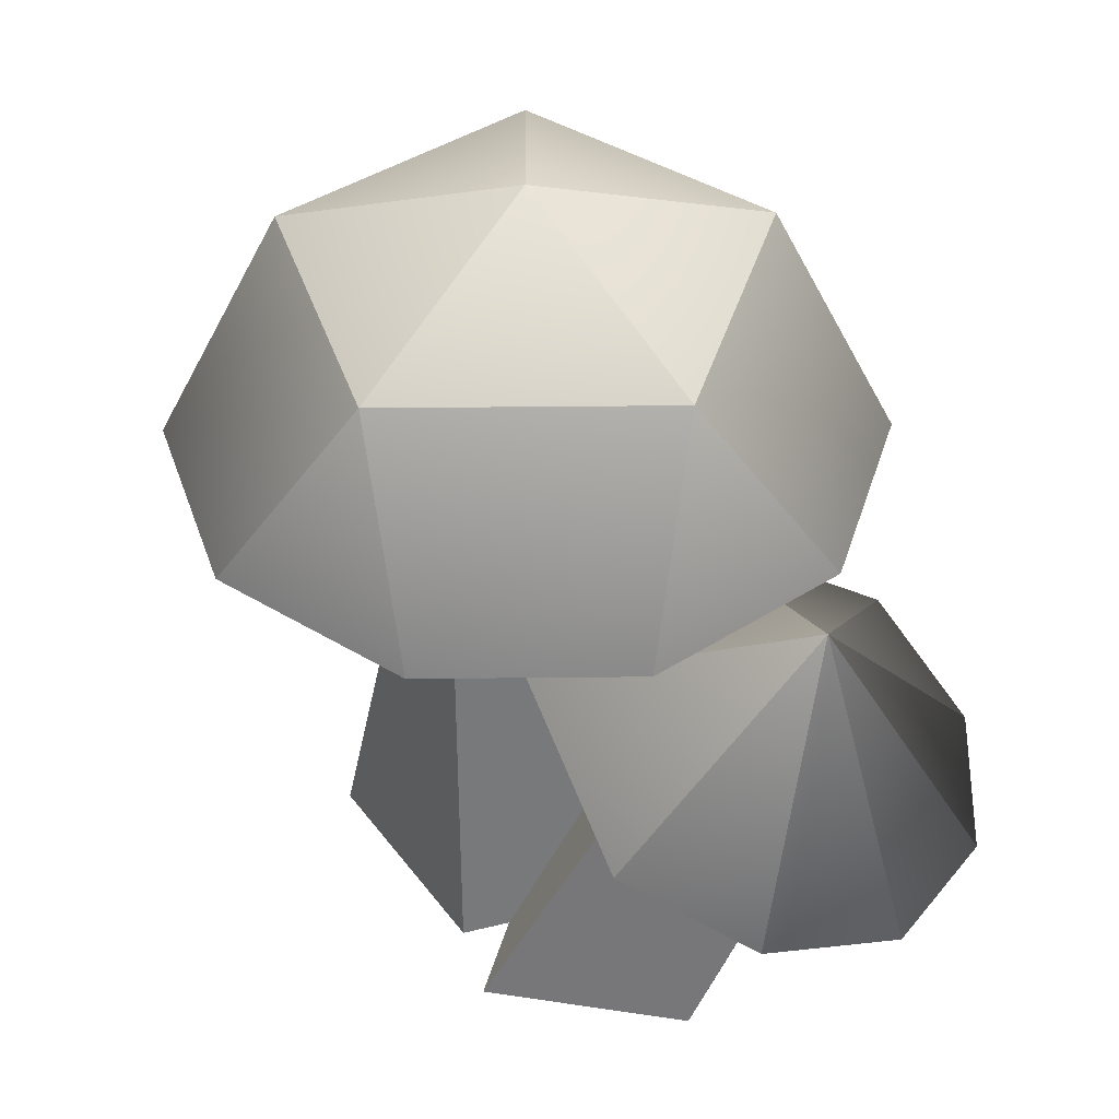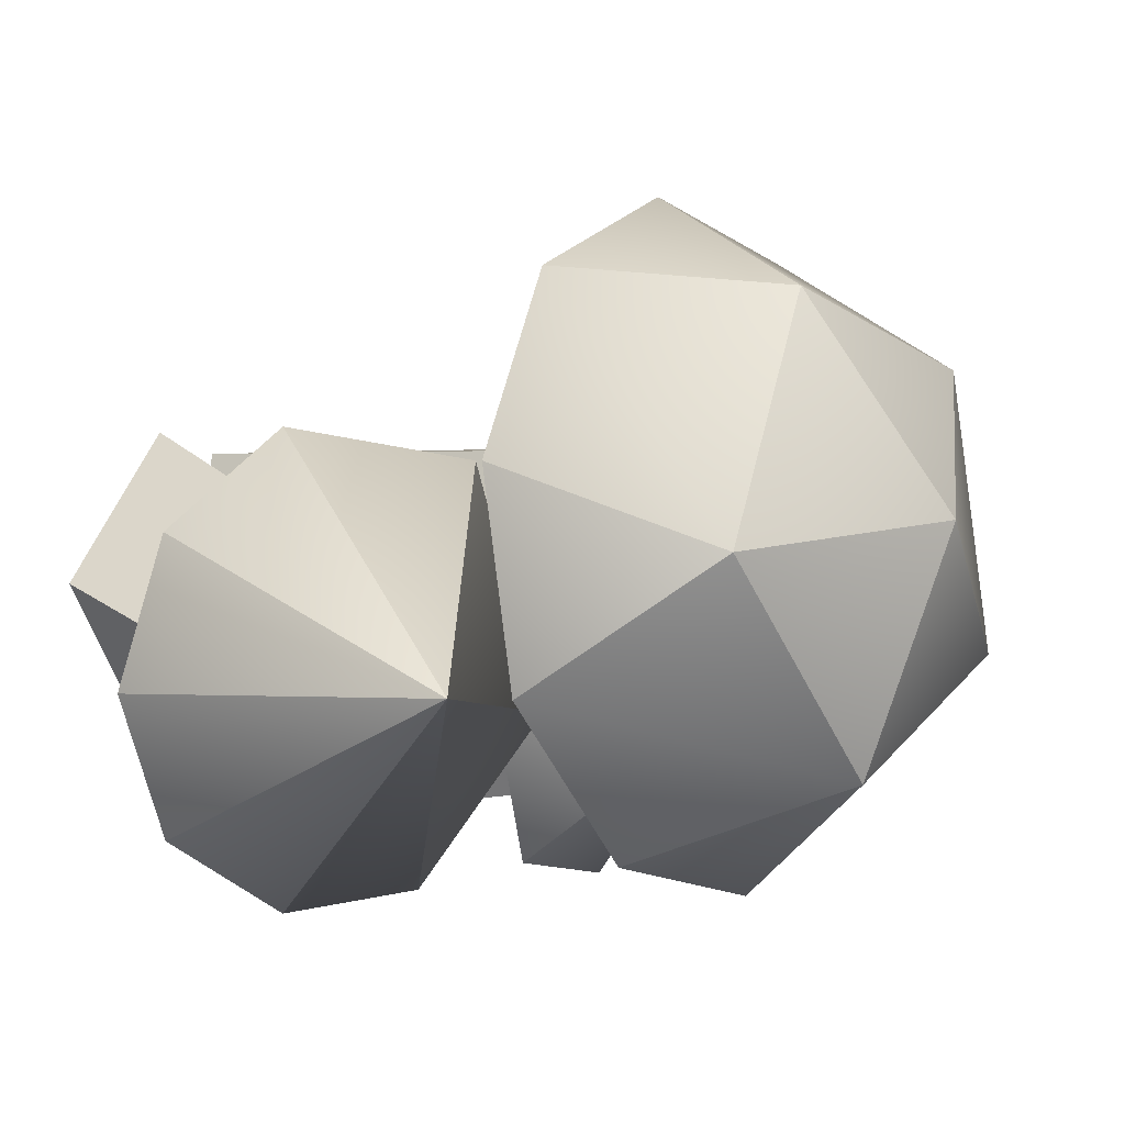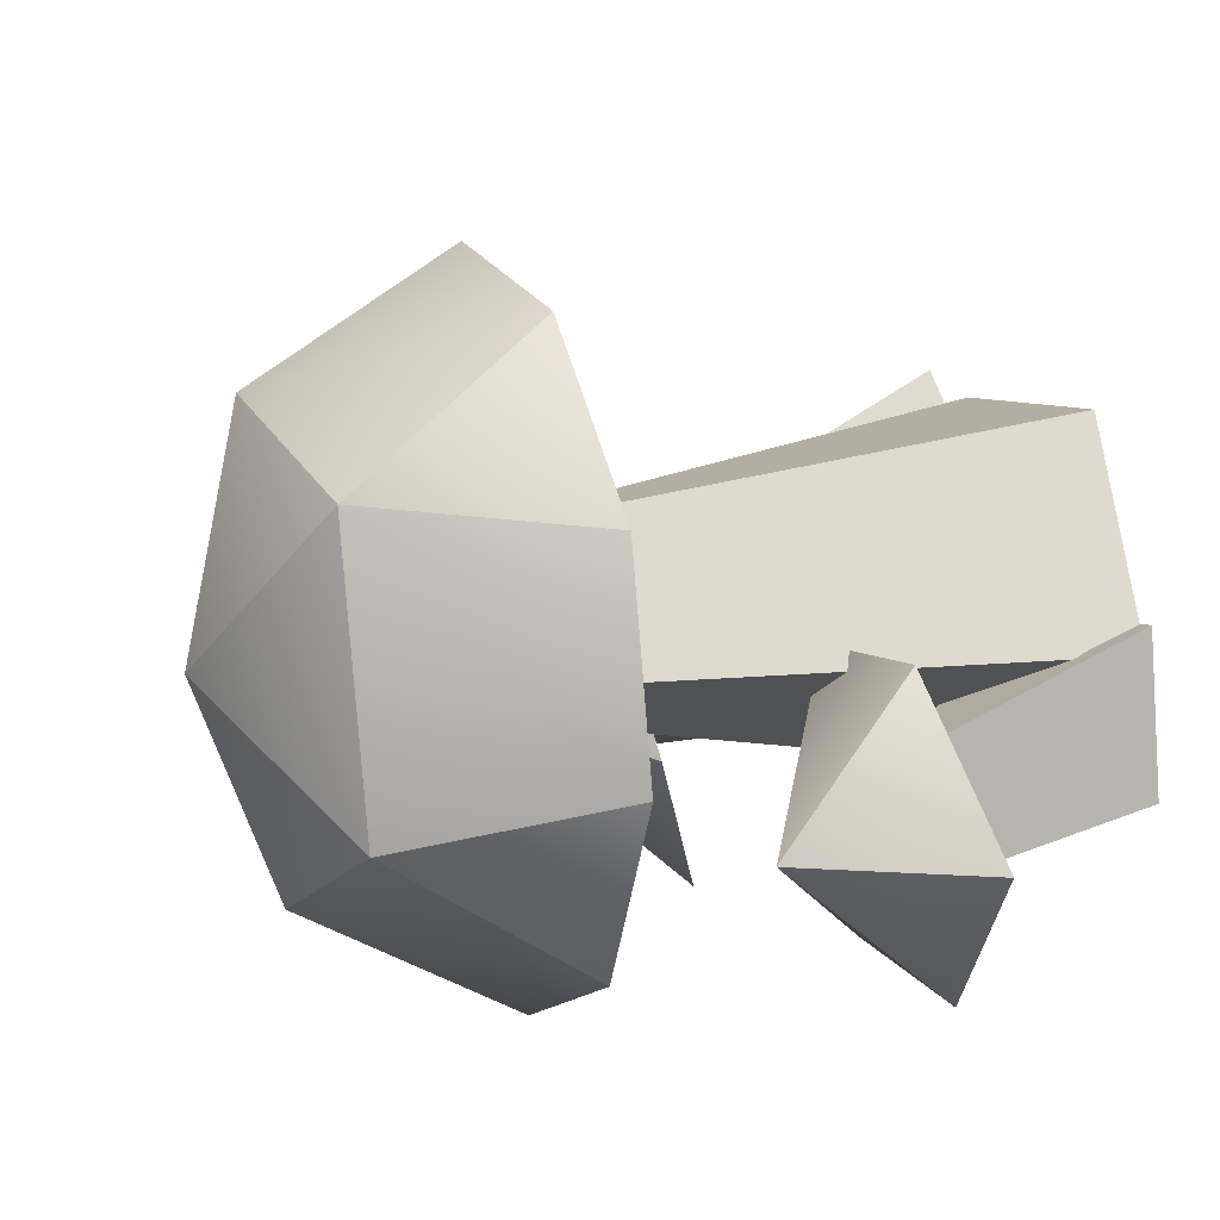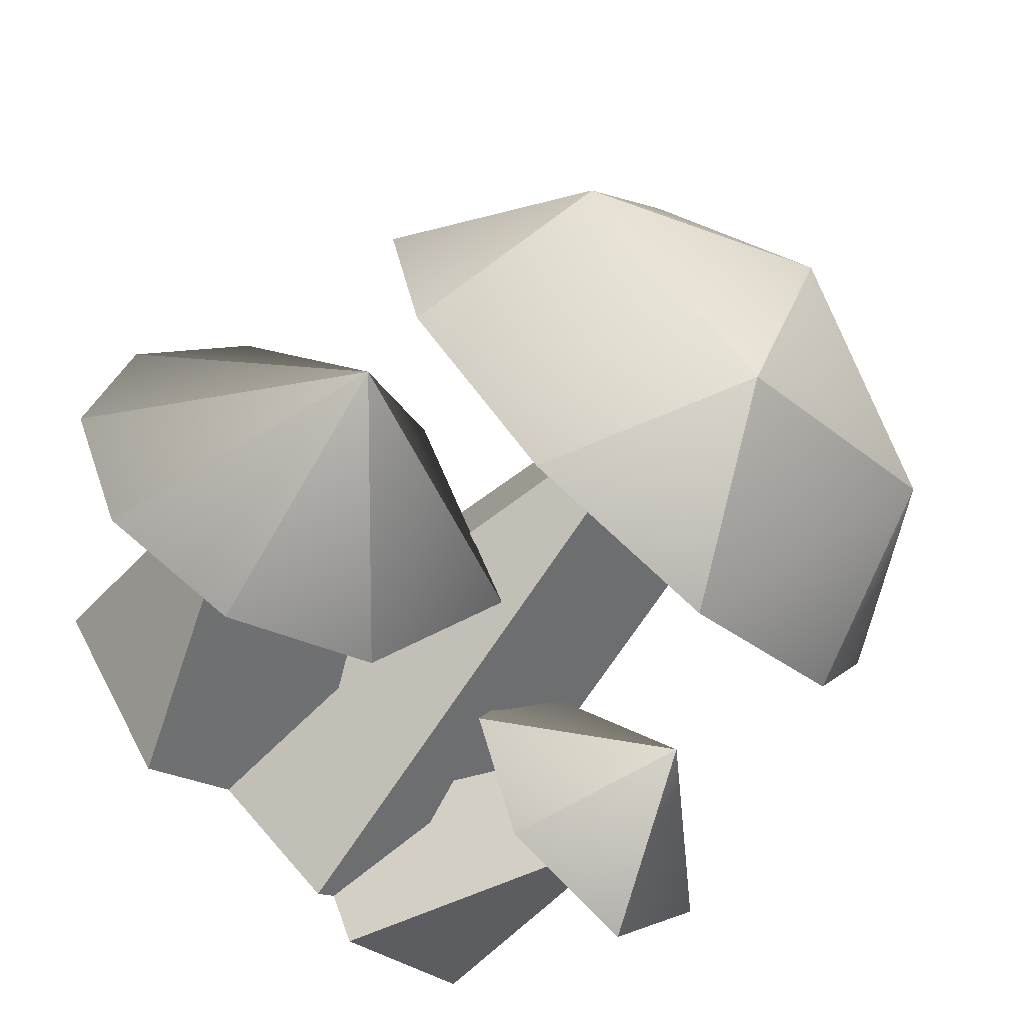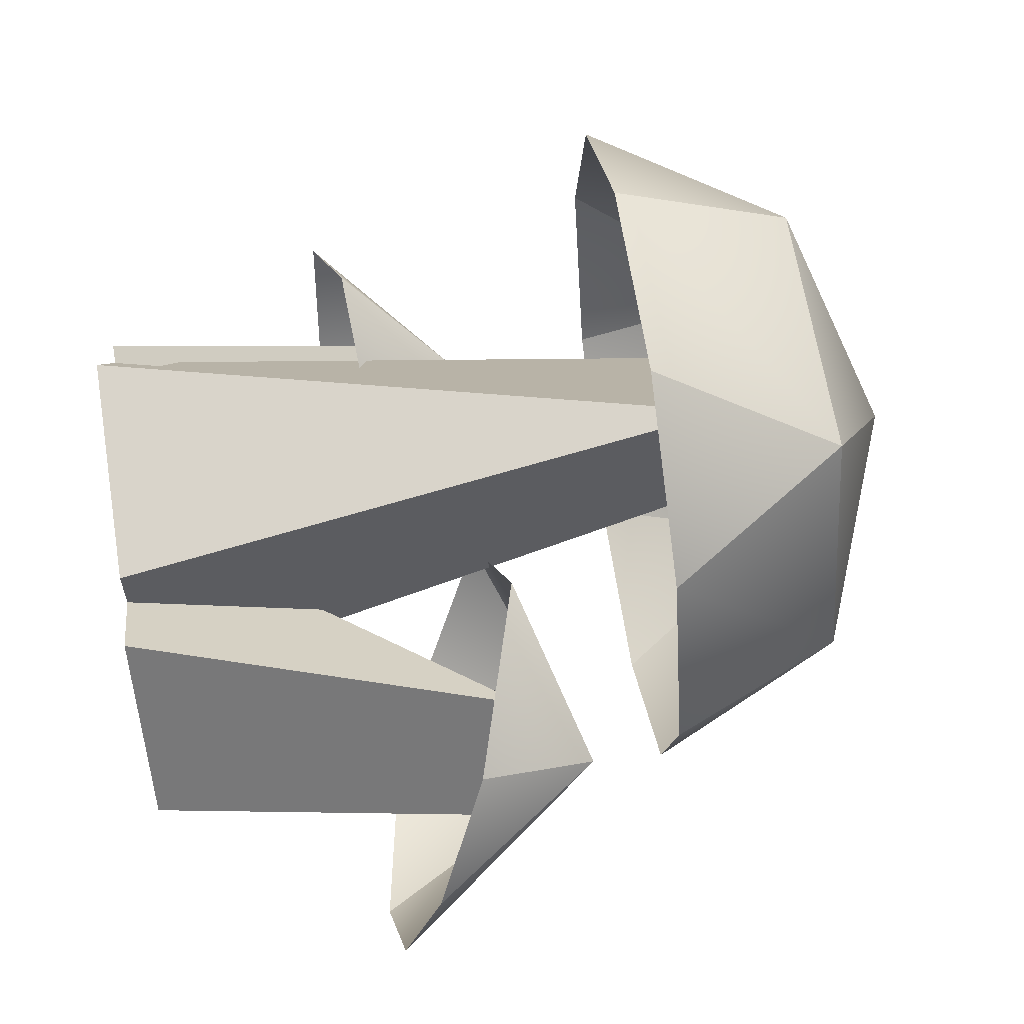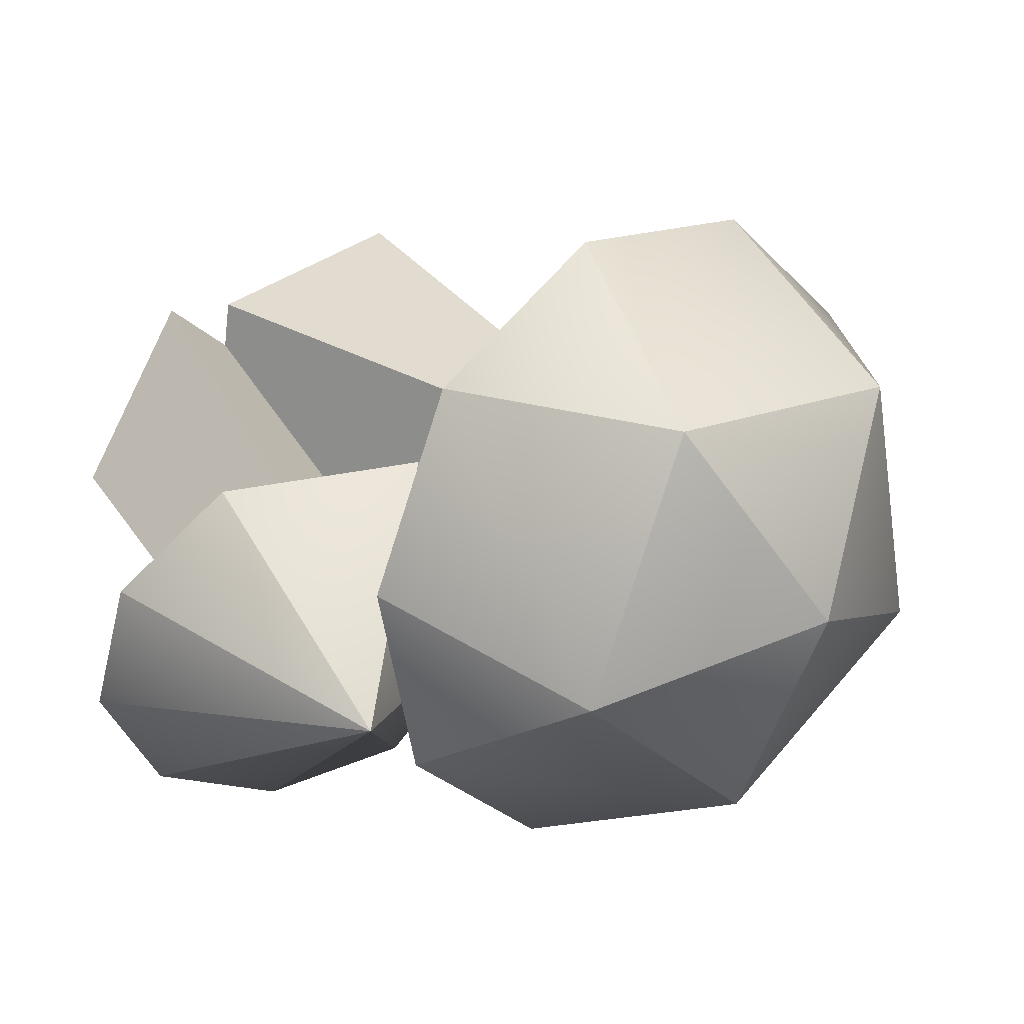
<metadata>
{"format":"obj","ext":"obj","renderer":"f3d","projection":"perspective","resolution":1024,"background":"white","views":[{"elev":43.8,"azim":65.3,"up":"+Y"},{"elev":-8.3,"azim":127.2,"up":"+Z"},{"elev":17.4,"azim":-113.1,"up":"+Z"},{"elev":-70.2,"azim":137.8,"up":"+Z"},{"elev":66.9,"azim":81.7,"up":"+Z"},{"elev":25.0,"azim":138.7,"up":"+Z"}]}
</metadata>
<code>
g default
v -1.295 6.663 -2.978
v -3.651 6.663 -1.618
v -4.758 6.663 0.8679
v -4.192 6.663 3.53
v -2.17 6.663 5.35
v 0.536 6.663 5.635
v 2.893 6.663 4.274
v 3.999 6.663 1.788
v 3.434 6.663 -0.8733
v 1.411 6.663 -2.694
v -3.2 9.129 0.07222
v -2.446 9.129 3.623
v 1.164 9.129 4.002
v 2.641 9.129 0.6862
v -0.05664 9.129 -1.743
v -0.3794 10.25 1.328
v 1.692 -0.2893 0.1793
v -0.9133 -0.2893 -1.124
v -2.958 -0.2893 0.9515
v -1.616 -0.2893 3.537
v 1.258 -0.2893 3.06
v 0.0407 7.985 0.4662
v -1.703 7.985 1.208
v -0.2554 7.985 2.431
v -1.529 -0.2894 -1.686
v -3.379 -0.2894 -0.7053
v -3.033 -0.29 1.34
v -0.5032 -0.2903 0.6885
v -3.384 3.336 -1.35
v -3.147 3.534 0.04495
v -2.125 3.503 -0.8554
v -5.164 2.691 -0.4471
v -3.582 3.066 1.472
v -1.619 3.185 1.132
v -0.905 3.007 -0.7231
v -1.818 2.709 -2.472
v -3.803 2.534 -2.557
v -3.169 4.481 -0.7933
v 2.048 -0.2881 -1.323
v -0.5034 -0.2912 0.8542
v 2.25 -0.2909 3.206
v 3.788 -0.2884 0.9954
v 3.892 4.023 -1.034
v 2.077 4.504 -1.233
v 2.843 4.762 0.474
v 1.232 3.432 -2.9
v -0.01847 4.442 -0.6492
v 1.766 4.76 2.33
v 4.423 4.001 2.429
v 5.611 3.271 1.098
v 5.736 2.712 -0.7424
v 4.75 2.536 -2.389
v 3.03 2.811 -3.213
v 3.412 5.692 -0.7967
g polySurface18
f 1 2 11 15
f 2 3 11
f 3 4 12 11
f 4 5 12
f 5 6 13 12
f 6 7 13
f 7 8 14 13
f 8 9 14
f 9 10 15 14
f 10 1 15
f 15 11 16
f 11 12 16
f 12 13 16
f 13 14 16
f 14 15 16
f 17 18 22
f 18 19 23 22
f 19 20 24 23
f 20 21 24
f 21 17 22 24
f 25 26 29
f 26 27 30 29
f 27 28 30
f 28 31 30
f 28 25 29 31
f 37 32 38
f 32 33 38
f 33 34 38
f 34 35 38
f 35 36 38
f 36 37 38
f 39 40 44 43
f 40 45 44
f 40 41 45
f 41 42 43 45
f 42 39 43
f 53 46 54
f 46 47 54
f 47 48 54
f 48 49 54
f 49 50 54
f 50 51 54
f 51 52 54
f 52 53 54

</code>
